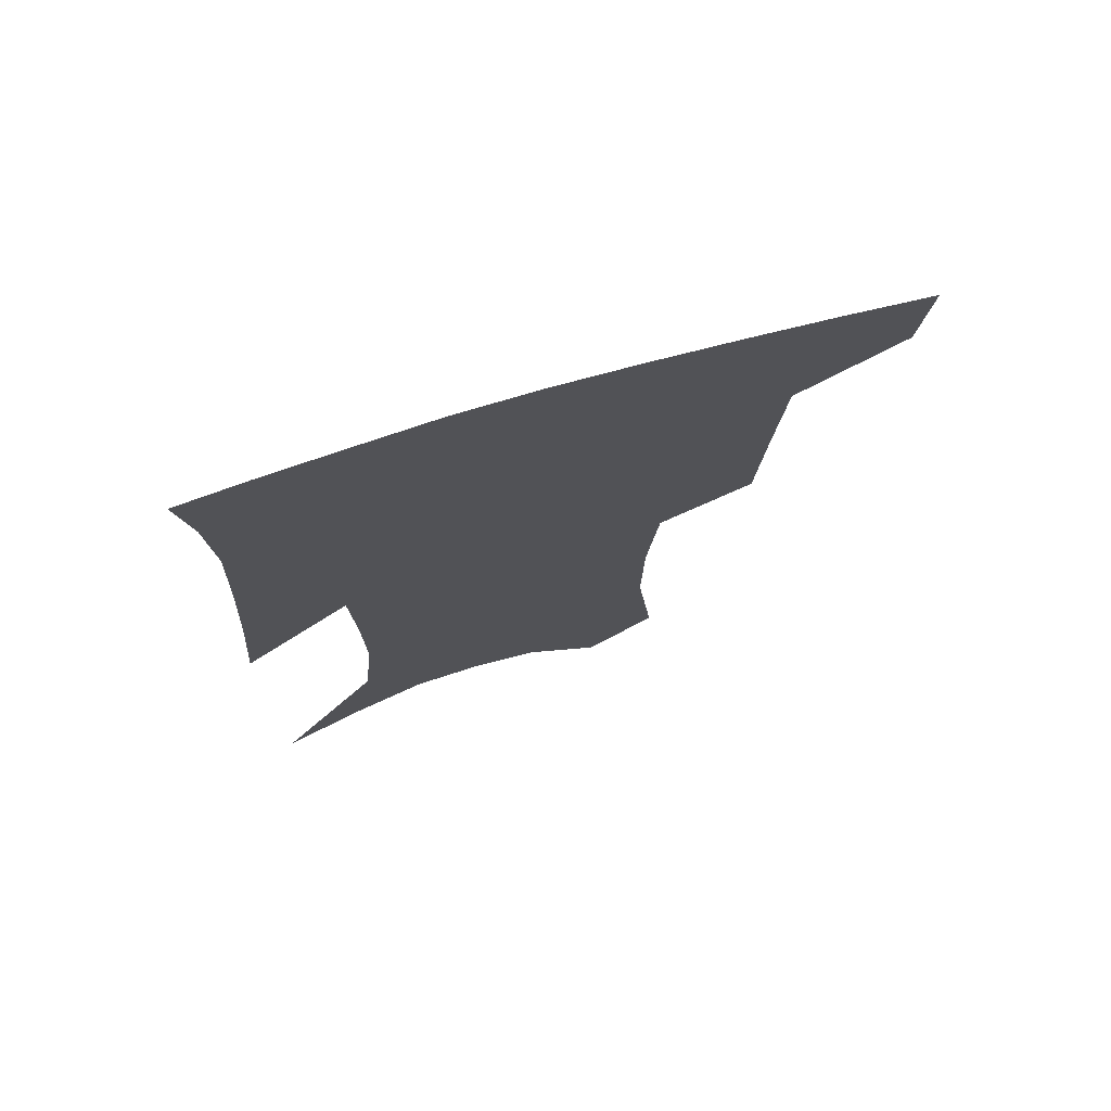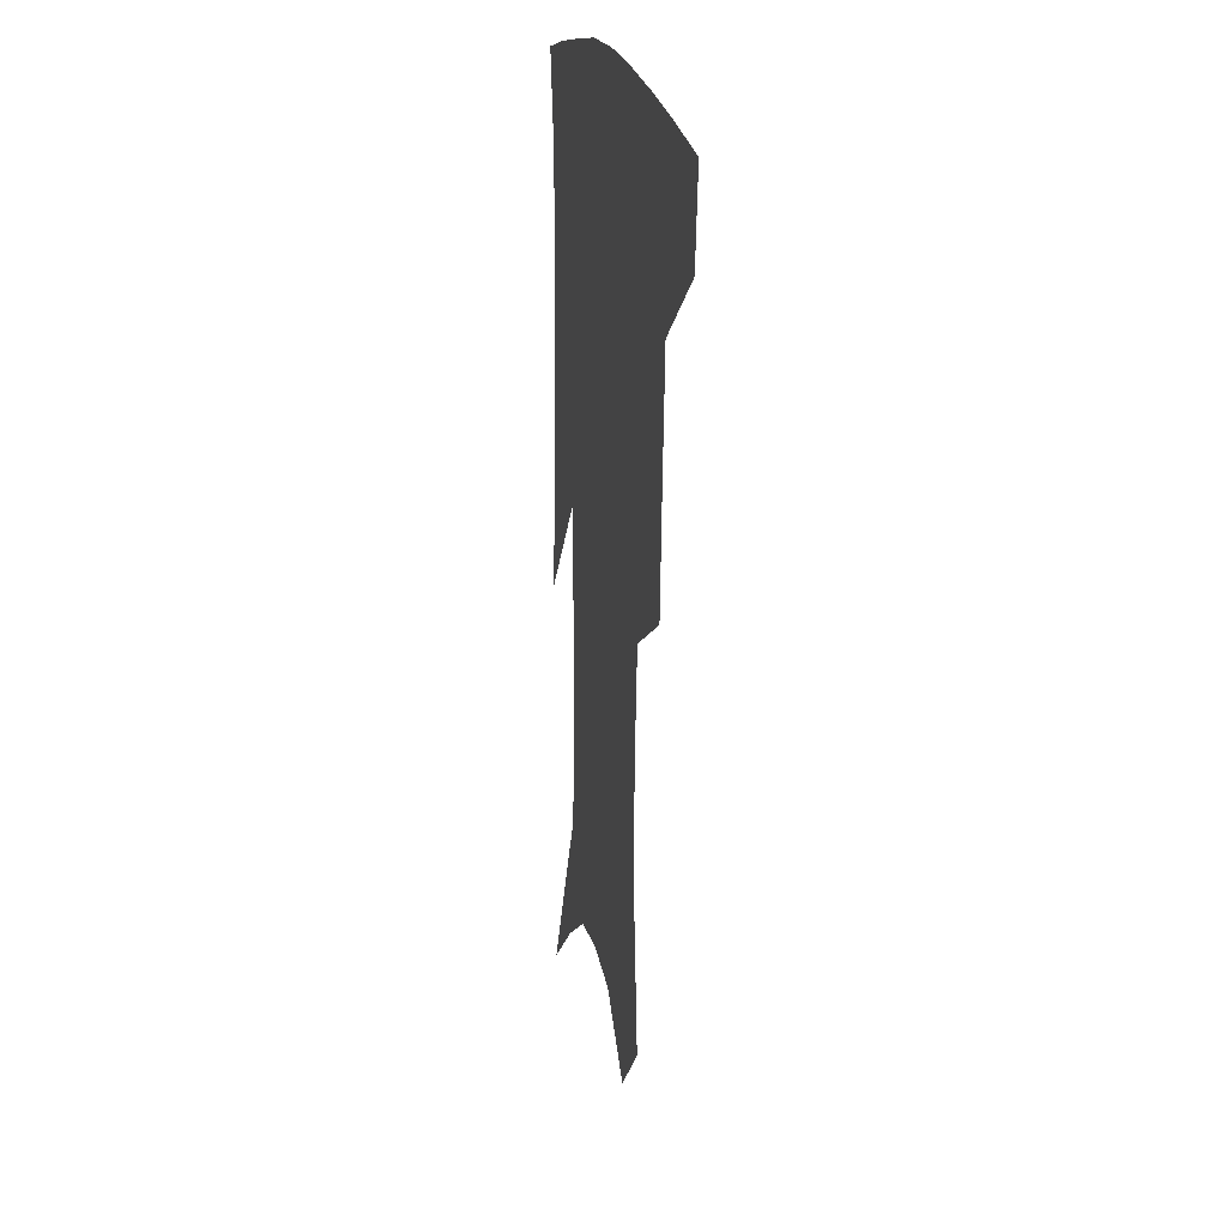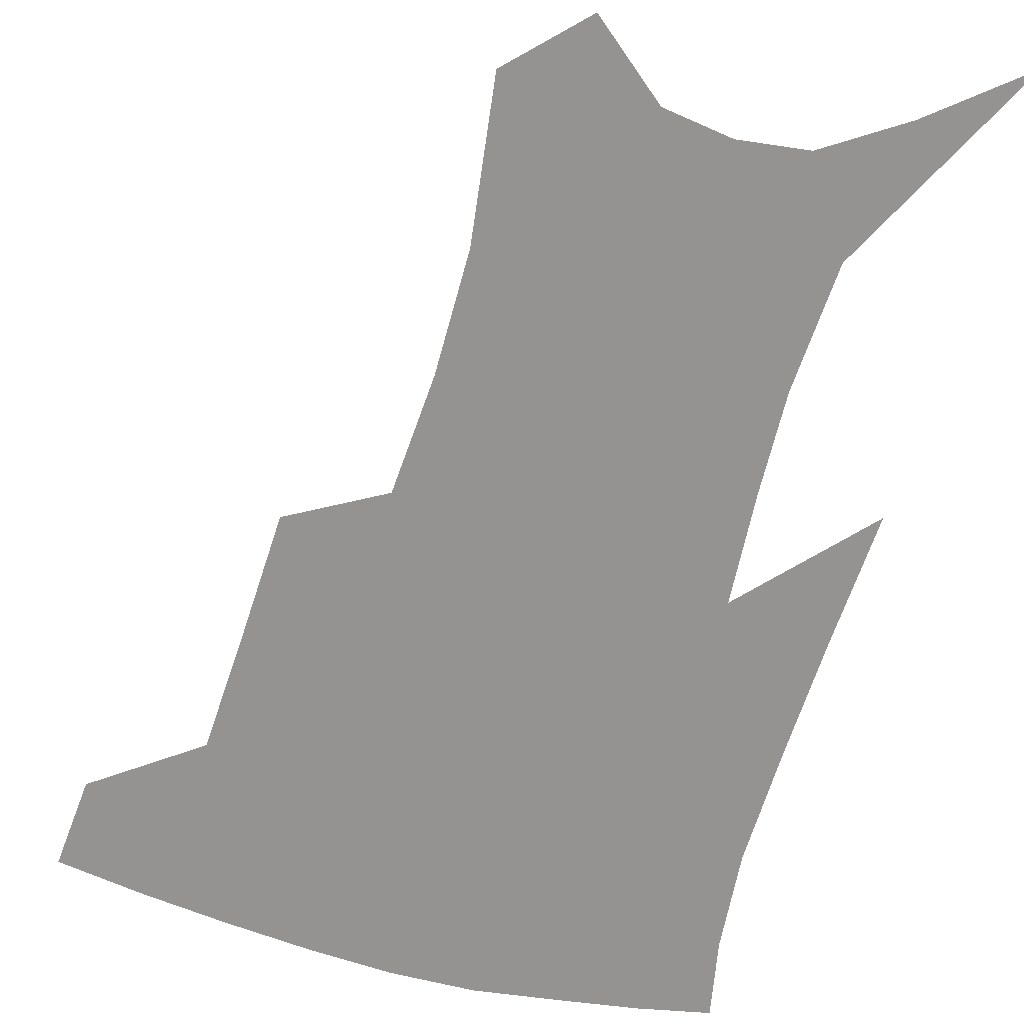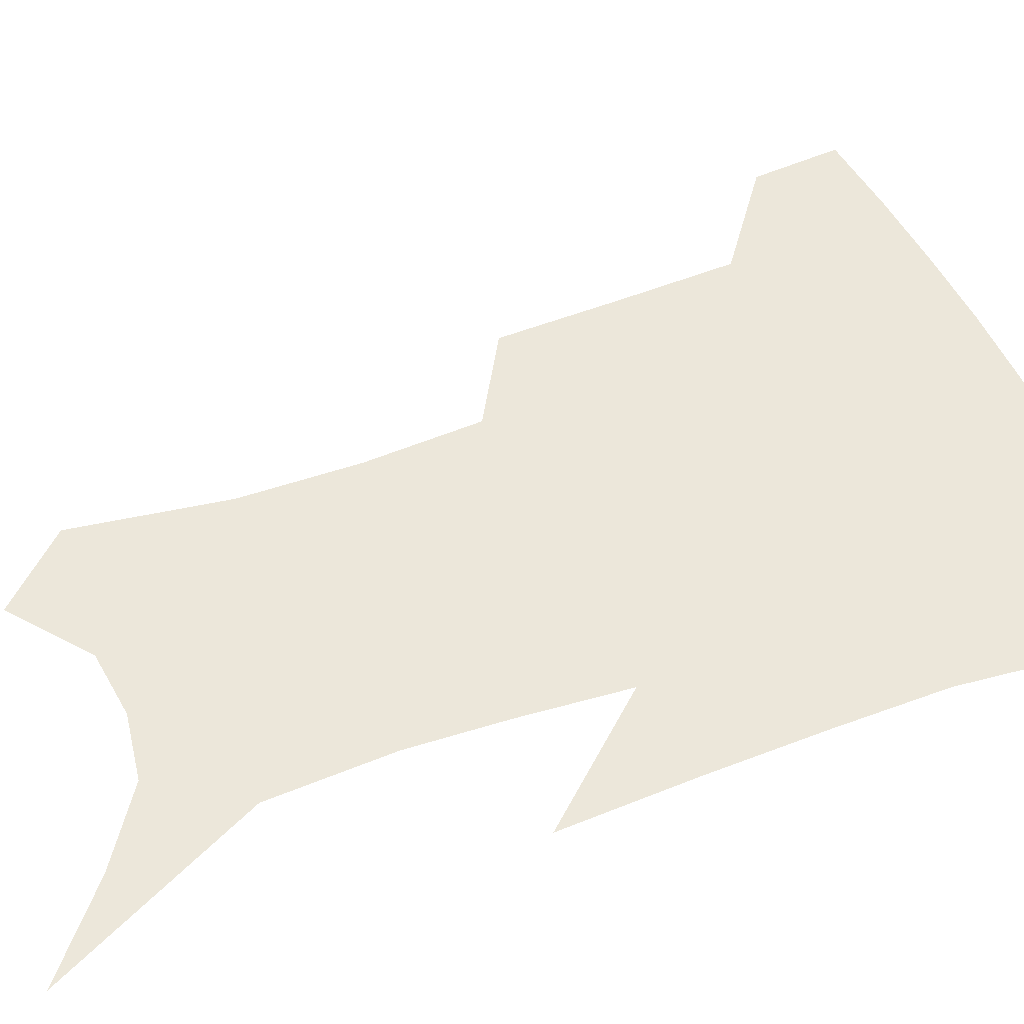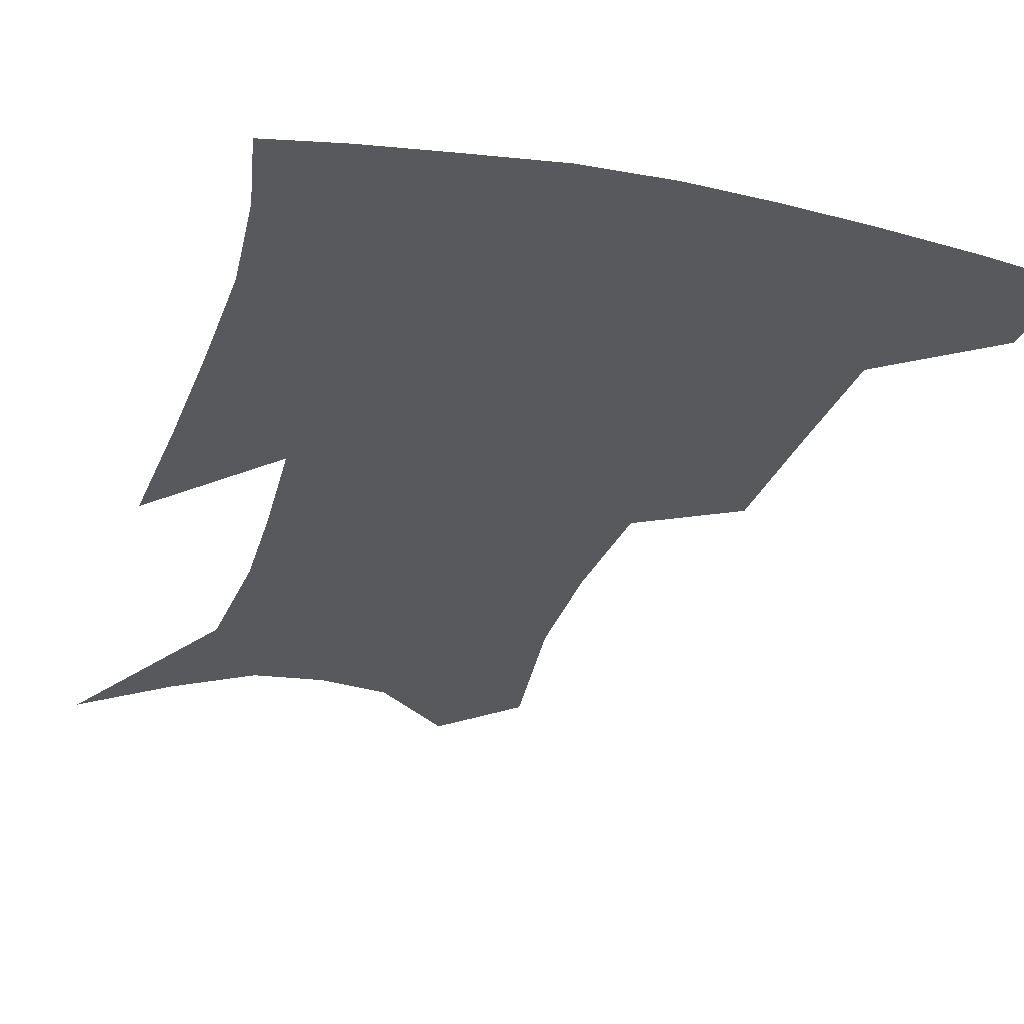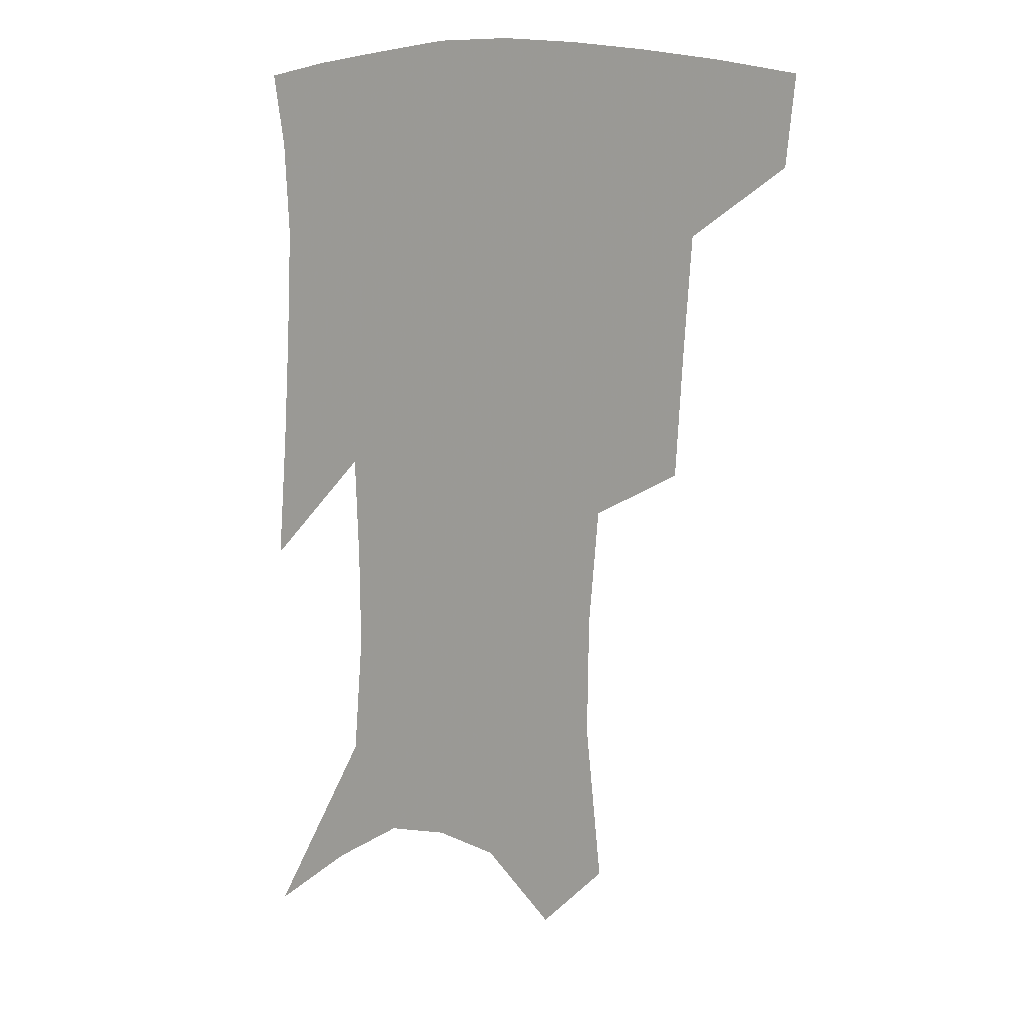
<metadata>
{"format":"obj","ext":"obj","renderer":"f3d","projection":"perspective","resolution":1024,"background":"white","views":[{"elev":74.5,"azim":163.4,"up":"+Y"},{"elev":18.8,"azim":-100.9,"up":"+Y"},{"elev":-66.8,"azim":-14.5,"up":"+Z"},{"elev":52.3,"azim":70.7,"up":"+Z"},{"elev":-30.0,"azim":164.7,"up":"+Z"},{"elev":9.8,"azim":-146.6,"up":"+Y"}]}
</metadata>
<code>
v 467.9 381.9 0
v 464.8 410.6 0
v 505.5 281.8 0
v 503 322.4 0
v 500.3 359.8 0
v 496.4 388.4 0
v 492 415.3 0
v 533.4 139.7 0
v 538.8 189.8 0
v 538.2 228.5 0
v 534.8 266.3 0
v 530.4 302 0
v 528.5 337.4 0
v 525.8 366.2 0
v 522.5 392.4 0
v 519.1 419.1 0
v 555.5 118.2 0
v 560.4 173.2 0
v 559.7 207.7 0
v 558.7 247.9 0
v 555.5 279.3 0
v 553.8 315.1 0
v 552.5 344.9 0
v 551.3 371.4 0
v 548.8 395.9 0
v 545.9 422.1 0
v 578.9 138.6 0
v 580.1 183 0
v 579.3 218.9 0
v 577.8 252.3 0
v 575.9 284.1 0
v 575.3 319.2 0
v 575 347.3 0
v 575.2 373.7 0
v 574.8 397.7 0
v 572.4 424 0
v 600.4 142.2 0
v 598.8 184.2 0
v 597.9 219.4 0
v 597.1 256.6 0
v 596.6 290.9 0
v 596.4 321.2 0
v 597.2 349.2 0
v 598.3 374.7 0
v 599.4 397.9 0
v 598.6 423.9 0
v 622 140 0
v 618.9 176.2 0
v 616.1 220.5 0
v 616.4 252.2 0
v 617.7 283.1 0
v 617.6 315.9 0
v 618.1 348.9 0
v 620.6 372.7 0
v 623.2 396.8 0
v 625.8 420.6 0
v 646.5 124.8 0
v 639.3 168.4 0
v 636.1 208.5 0
v 636.5 240.5 0
v 638 275.6 0
v 638.7 310 0
v 639.9 340.9 0
v 642.9 367.6 0
v 646 394.4 0
v 650.1 417.5 0
v 674.6 103 0
v 673.6 238.6 0
v 670.3 281.3 0
v 668 319.7 0
v 666.4 357 0
v 668.3 388.6 0
v 672.4 413.4 0
v 691 451 0
f 5 6 1
f 1 6 2
f 6 7 2
f 11 12 3
f 3 12 4
f 12 13 4
f 4 13 5
f 13 14 5
f 5 14 6
f 14 15 6
f 6 15 7
f 15 16 7
f 17 18 8
f 8 18 9
f 18 19 9
f 9 19 10
f 19 20 10
f 10 20 11
f 20 21 11
f 11 21 12
f 21 22 12
f 12 22 13
f 22 23 13
f 13 23 14
f 23 24 14
f 14 24 15
f 24 25 15
f 15 25 16
f 25 26 16
f 17 27 18
f 27 28 18
f 18 28 19
f 28 29 19
f 19 29 20
f 29 30 20
f 20 30 21
f 30 31 21
f 21 31 22
f 31 32 22
f 22 32 23
f 32 33 23
f 23 33 24
f 33 34 24
f 24 34 25
f 34 35 25
f 25 35 26
f 35 36 26
f 27 37 28
f 37 38 28
f 28 38 29
f 38 39 29
f 29 39 30
f 39 40 30
f 30 40 31
f 40 41 31
f 31 41 32
f 41 42 32
f 32 42 33
f 42 43 33
f 33 43 34
f 43 44 34
f 34 44 35
f 44 45 35
f 35 45 36
f 45 46 36
f 37 47 38
f 47 48 38
f 38 48 39
f 48 49 39
f 39 49 40
f 49 50 40
f 40 50 41
f 50 51 41
f 41 51 42
f 51 52 42
f 42 52 43
f 52 53 43
f 43 53 44
f 53 54 44
f 44 54 45
f 54 55 45
f 45 55 46
f 55 56 46
f 47 57 48
f 57 58 48
f 48 58 49
f 58 59 49
f 49 59 50
f 59 60 50
f 50 60 51
f 60 61 51
f 51 61 52
f 61 62 52
f 52 62 53
f 62 63 53
f 53 63 54
f 63 64 54
f 54 64 55
f 64 65 55
f 55 65 56
f 65 66 56
f 57 67 58
f 61 68 62
f 68 69 62
f 62 69 63
f 69 70 63
f 63 70 64
f 70 71 64
f 64 71 65
f 71 72 65
f 65 72 66
f 72 73 66

</code>
